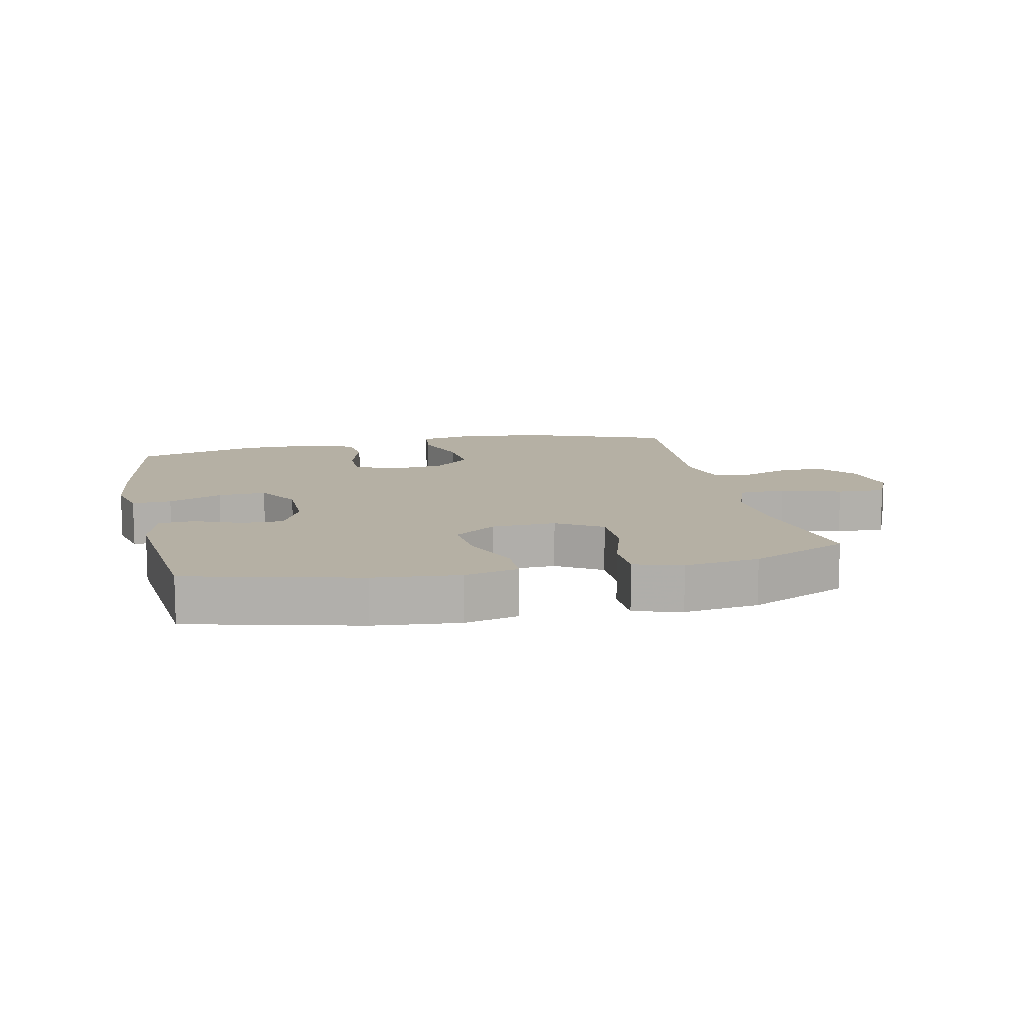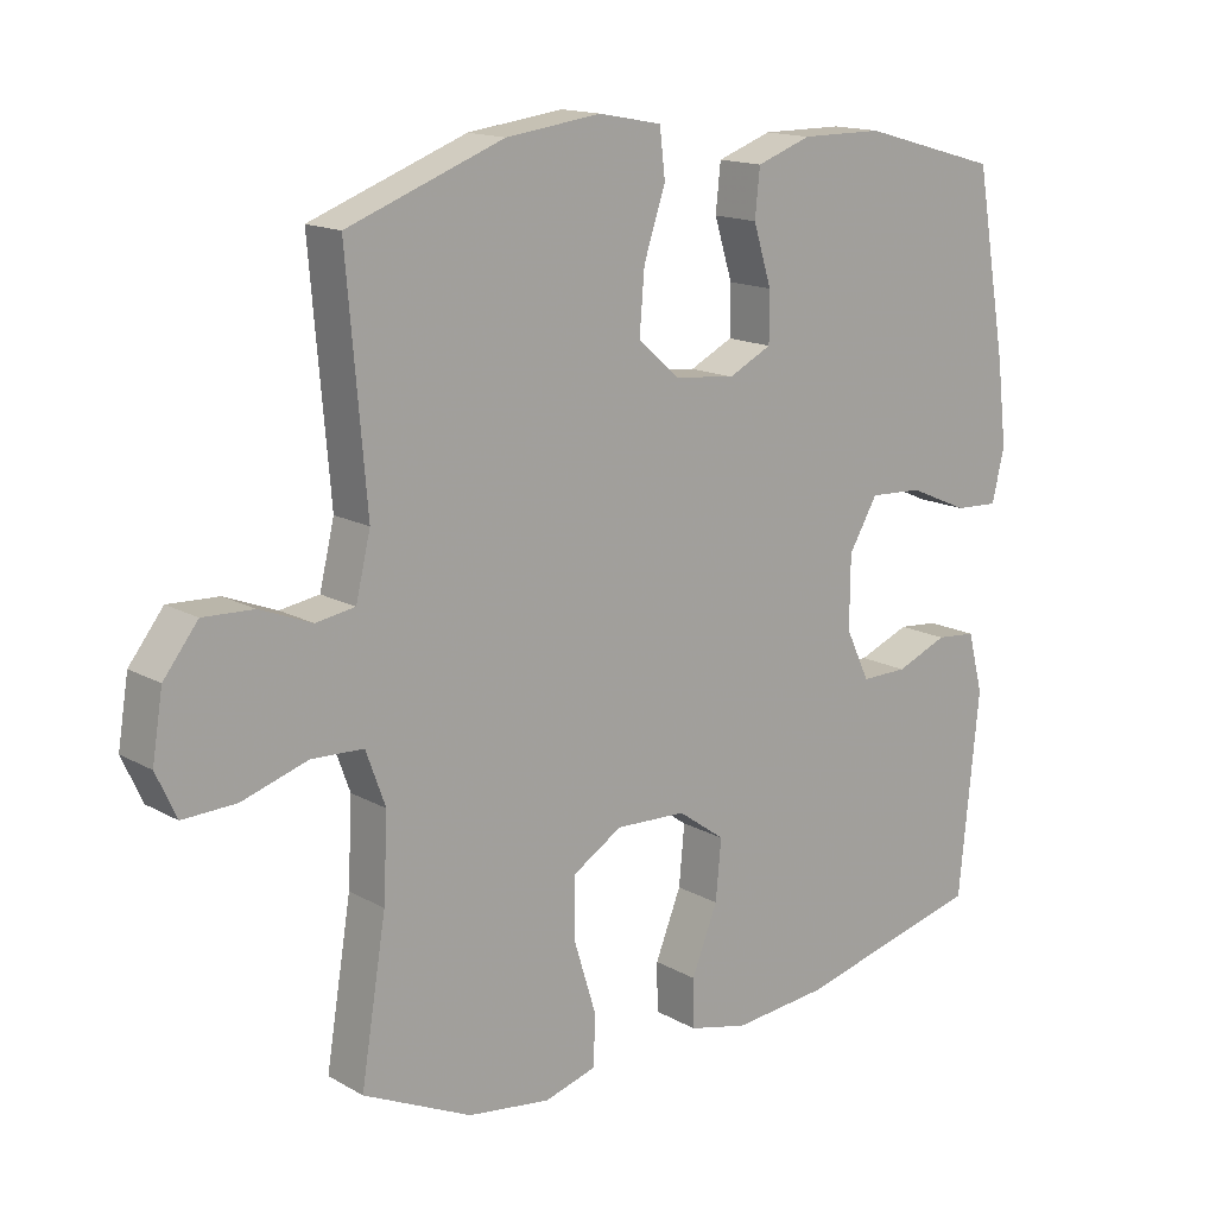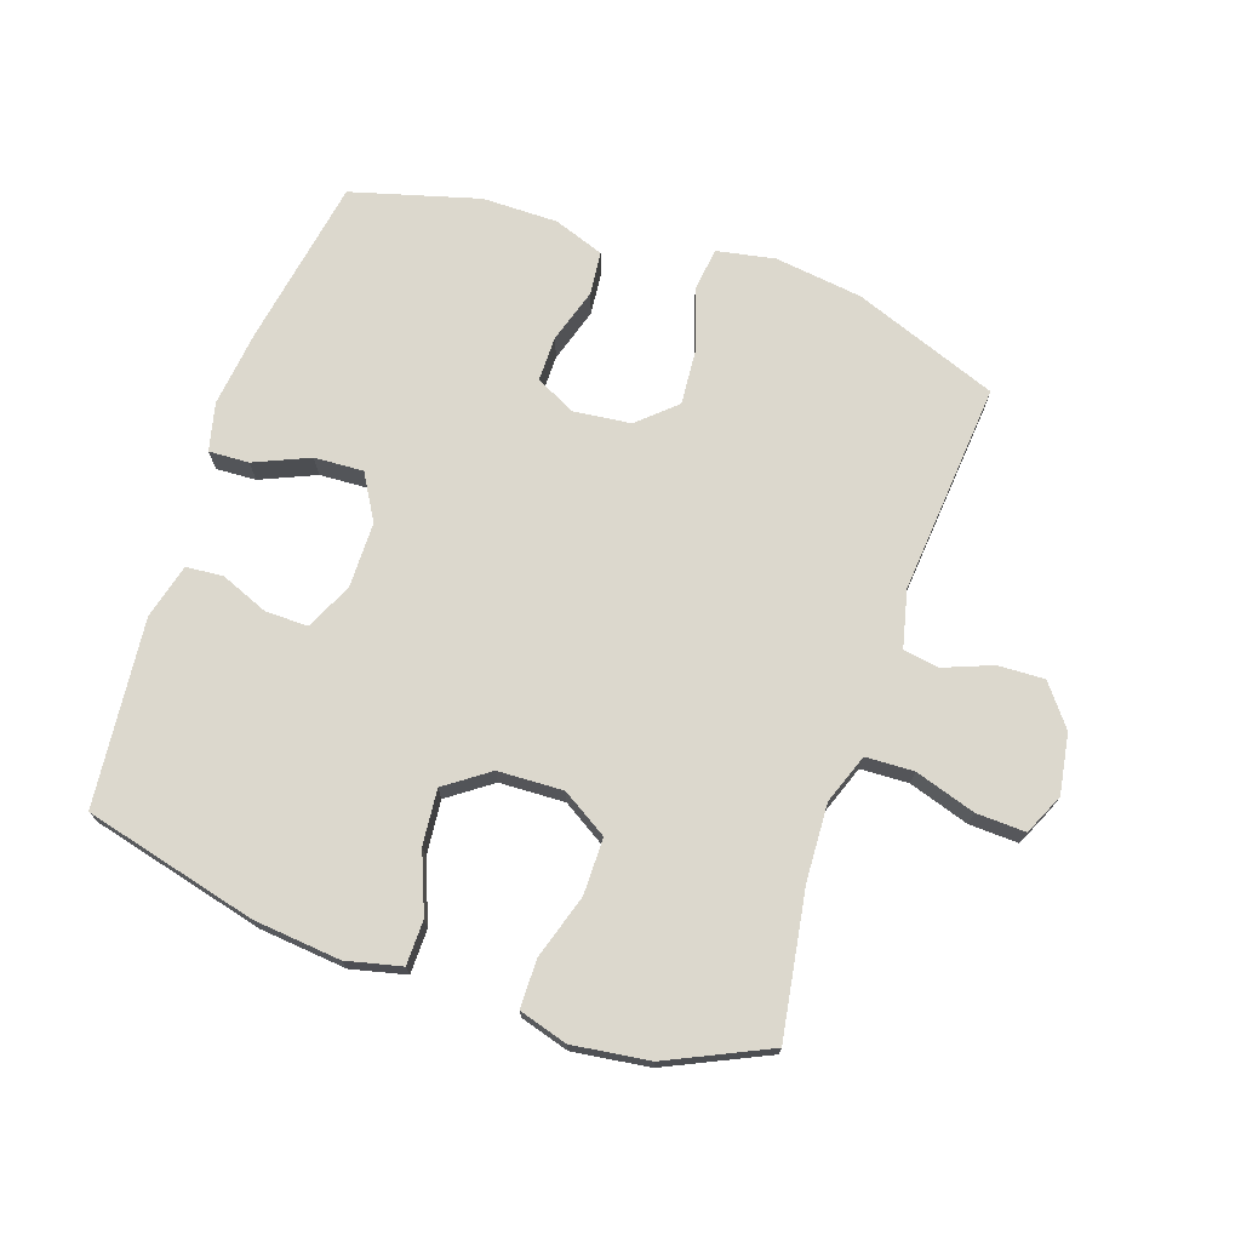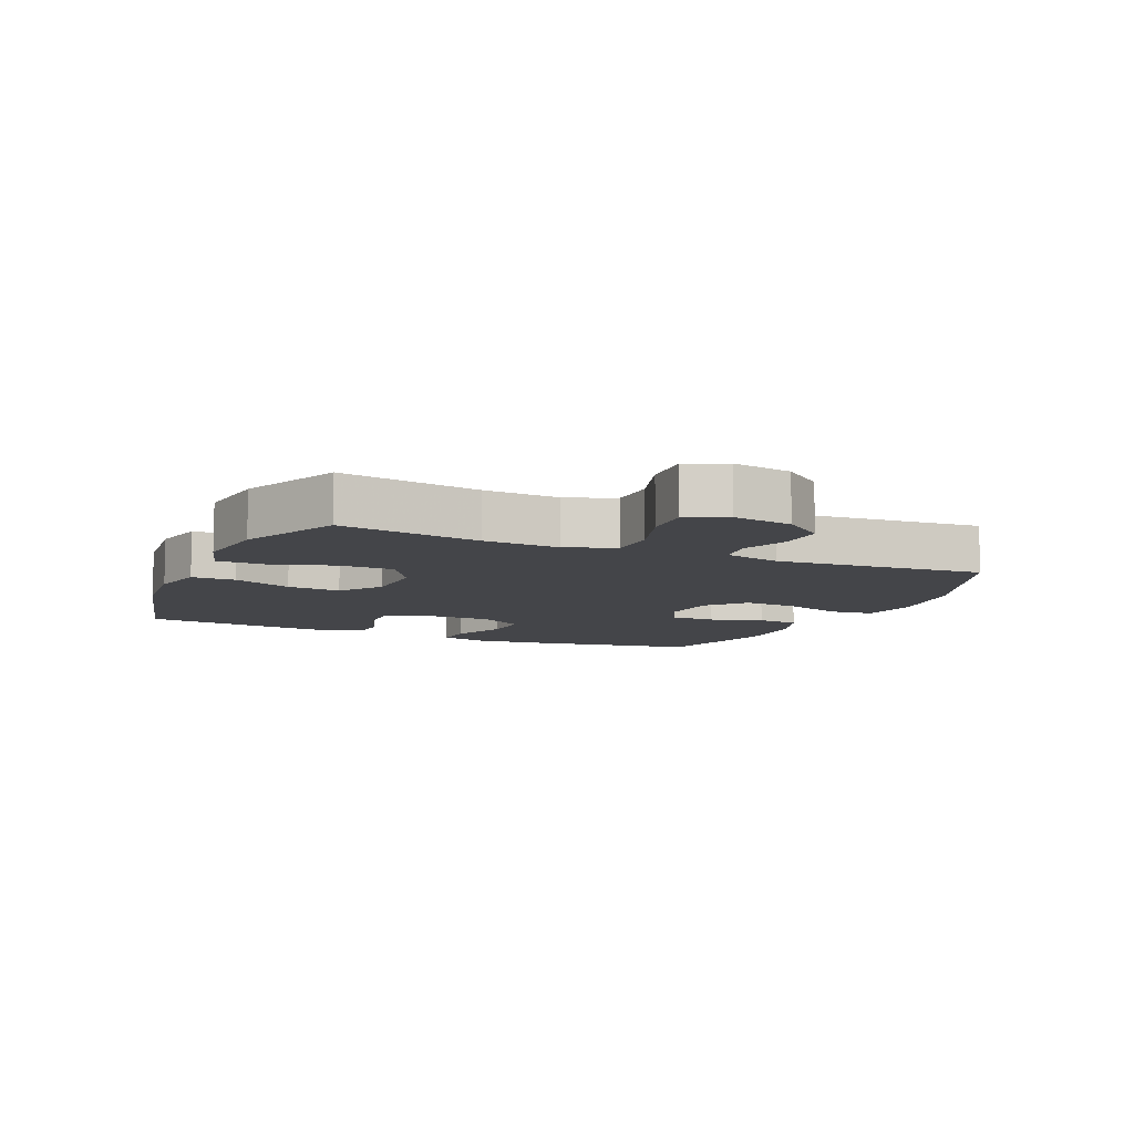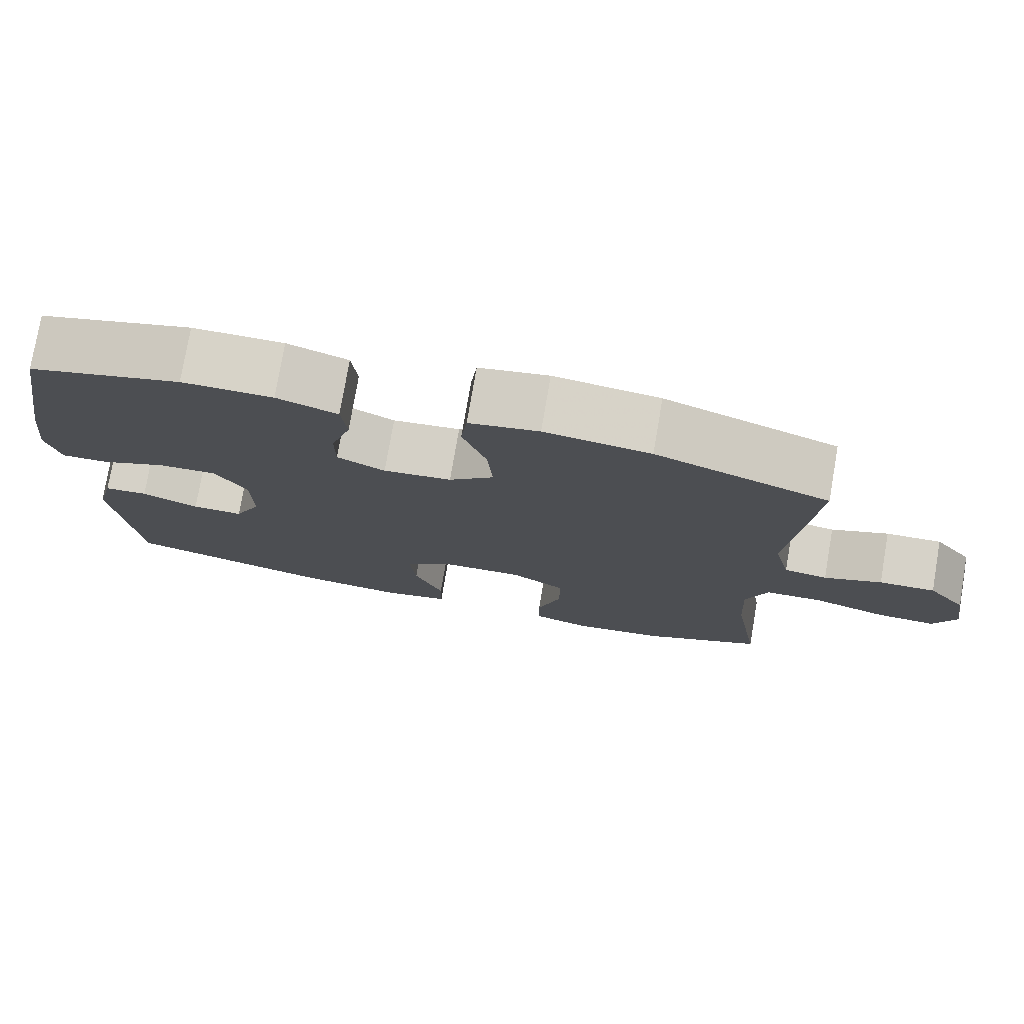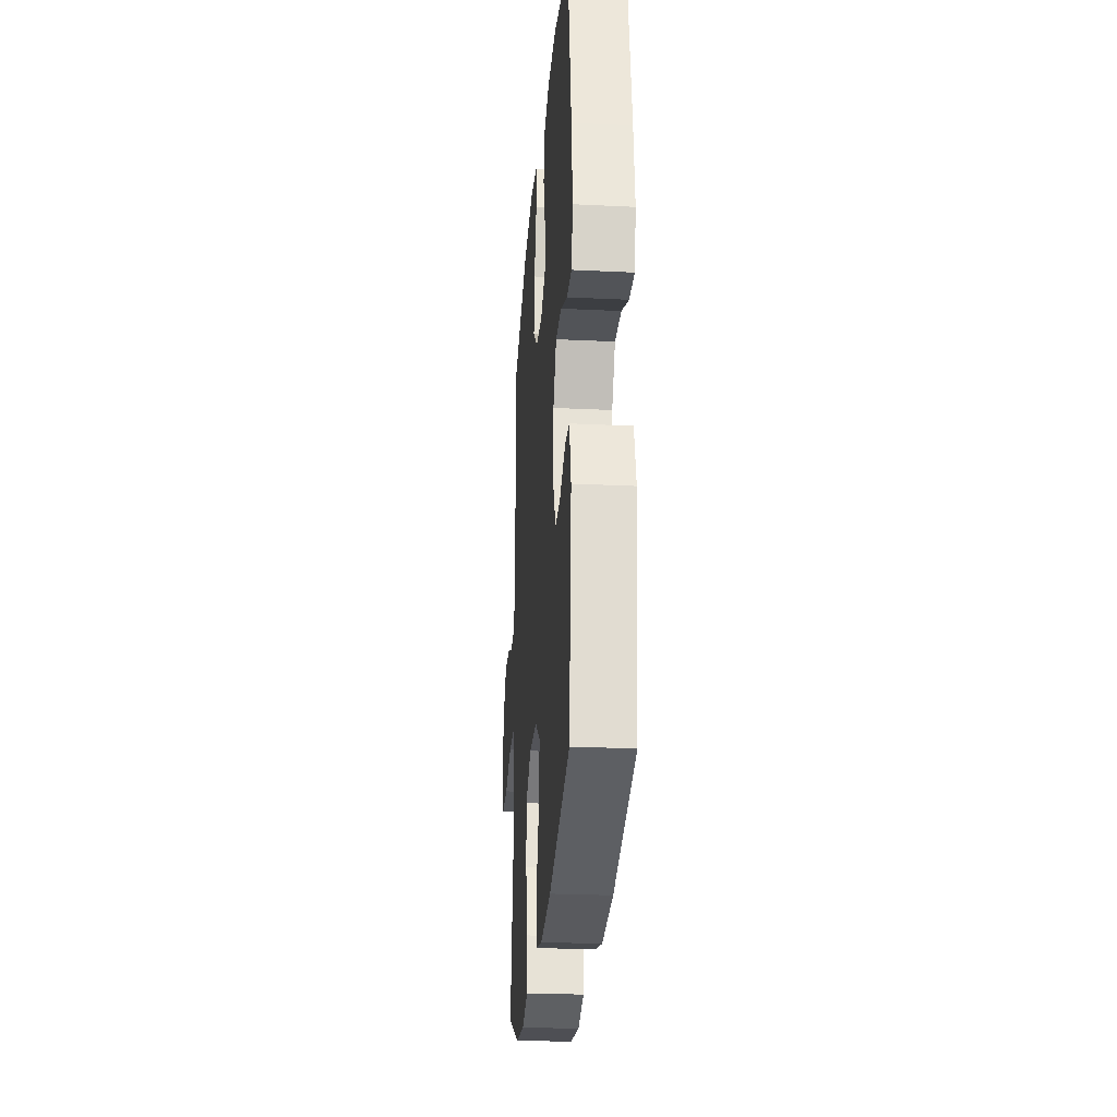
<metadata>
{"format":"obj","ext":"obj","renderer":"f3d","projection":"perspective","resolution":1024,"background":"white","views":[{"elev":11.6,"azim":167.7,"up":"+Y"},{"elev":15.1,"azim":-40.1,"up":"+Z"},{"elev":72.5,"azim":-161.2,"up":"+Y"},{"elev":-9.0,"azim":-113.6,"up":"+Y"},{"elev":76.8,"azim":-170.3,"up":"+Z"},{"elev":-26.0,"azim":85.6,"up":"+Z"}]}
</metadata>
<code>
v -0.5 0.07 -0.5
v -0.464 0.07 -0.278
v -0.458 0.07 -0.159
v -0.486 0.07 -0.082
v -0.56 0.07 -0.079
v -0.654 0.07 -0.109
v -0.73 0.07 -0.112
v -0.759 0.07 -0.049
v -0.744 0.07 0.044
v -0.695 0.07 0.107
v -0.623 0.07 0.104
v -0.549 0.07 0.075
v -0.493 0.07 0.084
v -0.472 0.07 0.172
v -0.5 0.07 0.5
v -0.277 0.07 0.584
v -0.141 0.07 0.602
v -0.051 0.07 0.585
v -0.043 0.07 0.517
v -0.074 0.07 0.424
v -0.081 0.07 0.337
v -0.023 0.07 0.285
v 0.065 0.07 0.275
v 0.127 0.07 0.306
v 0.127 0.07 0.376
v 0.101 0.07 0.46
v 0.108 0.07 0.527
v 0.186 0.07 0.555
v 0.303 0.07 0.555
v 0.5 0.07 0.5
v 0.545 0.07 0.24
v 0.559 0.07 0.121
v 0.541 0.07 0.047
v 0.479 0.07 0.05
v 0.394 0.07 0.087
v 0.318 0.07 0.091
v 0.277 0.07 0.021
v 0.276 0.07 -0.081
v 0.31 0.07 -0.153
v 0.376 0.07 -0.152
v 0.45 0.07 -0.122
v 0.507 0.07 -0.127
v 0.529 0.07 -0.212
v 0.5 0.07 -0.5
v 0.232 0.07 -0.567
v 0.098 0.07 -0.58
v 0.013 0.07 -0.56
v 0.012 0.07 -0.491
v 0.049 0.07 -0.398
v 0.057 0.07 -0.313
v -0.01 0.07 -0.265
v -0.111 0.07 -0.261
v -0.182 0.07 -0.305
v -0.182 0.07 -0.392
v -0.151 0.07 -0.492
v -0.152 0.07 -0.566
v -0.227 0.07 -0.588
v -0.345 0.07 -0.572
v -0.5 0 -0.5
v -0.464 0 -0.278
v -0.458 0 -0.159
v -0.486 0 -0.082
v -0.56 0 -0.079
v -0.654 0 -0.109
v -0.73 0 -0.112
v -0.759 0 -0.049
v -0.744 0 0.044
v -0.695 0 0.107
v -0.623 0 0.104
v -0.549 0 0.075
v -0.493 0 0.084
v -0.472 0 0.172
v -0.5 0 0.5
v -0.277 0 0.584
v -0.141 0 0.602
v -0.051 0 0.585
v -0.043 0 0.517
v -0.074 0 0.424
v -0.081 0 0.337
v -0.023 0 0.285
v 0.065 0 0.275
v 0.127 0 0.306
v 0.127 0 0.376
v 0.101 0 0.46
v 0.108 0 0.527
v 0.186 0 0.555
v 0.303 0 0.555
v 0.5 0 0.5
v 0.545 0 0.24
v 0.559 0 0.121
v 0.541 0 0.047
v 0.479 0 0.05
v 0.394 0 0.087
v 0.318 0 0.091
v 0.277 0 0.021
v 0.276 0 -0.081
v 0.31 0 -0.153
v 0.376 0 -0.152
v 0.45 0 -0.122
v 0.507 0 -0.127
v 0.529 0 -0.212
v 0.5 0 -0.5
v 0.232 0 -0.567
v 0.098 0 -0.58
v 0.013 0 -0.56
v 0.012 0 -0.491
v 0.049 0 -0.398
v 0.057 0 -0.313
v -0.01 0 -0.265
v -0.111 0 -0.261
v -0.182 0 -0.305
v -0.182 0 -0.392
v -0.151 0 -0.492
v -0.152 0 -0.566
v -0.227 0 -0.588
v -0.345 0 -0.572
f 57 58 1 2
f 54 55 56 57
f 53 54 57 2
f 52 53 2 3
f 51 52 3 4
f 46 47 48 49
f 46 49 50
f 45 46 50
f 44 45 50
f 43 44 50 51
f 40 41 42 43
f 39 40 43 51
f 32 33 34 35
f 32 35 36
f 31 32 36
f 30 31 36
f 29 30 36 37
f 25 26 27 28
f 24 25 28 29
f 17 18 19 20
f 17 20 21
f 14 15 16 17
f 13 14 17 21
f 9 10 11 12
f 7 8 9 12
f 5 6 7 12
f 4 5 12 13
f 38 39 51 4
f 24 29 37
f 23 24 37 38
f 22 23 38 4
f 4 13 21 22
f 60 59 116 115
f 115 114 113 112
f 60 115 112 111
f 61 60 111 110
f 62 61 110 109
f 107 106 105 104
f 108 107 104
f 108 104 103
f 108 103 102
f 109 108 102 101
f 101 100 99 98
f 109 101 98 97
f 93 92 91 90
f 94 93 90
f 94 90 89
f 94 89 88
f 95 94 88 87
f 86 85 84 83
f 87 86 83 82
f 78 77 76 75
f 79 78 75
f 75 74 73 72
f 79 75 72 71
f 70 69 68 67
f 70 67 66 65
f 70 65 64 63
f 71 70 63 62
f 62 109 97 96
f 95 87 82
f 96 95 82 81
f 62 96 81 80
f 80 79 71 62
f 1 59 60 2
f 2 60 61 3
f 3 61 62 4
f 4 62 63 5
f 5 63 64 6
f 6 64 65 7
f 7 65 66 8
f 8 66 67 9
f 9 67 68 10
f 10 68 69 11
f 11 69 70 12
f 12 70 71 13
f 13 71 72 14
f 14 72 73 15
f 15 73 74 16
f 16 74 75 17
f 17 75 76 18
f 18 76 77 19
f 19 77 78 20
f 20 78 79 21
f 21 79 80 22
f 22 80 81 23
f 23 81 82 24
f 24 82 83 25
f 25 83 84 26
f 26 84 85 27
f 27 85 86 28
f 28 86 87 29
f 29 87 88 30
f 30 88 89 31
f 31 89 90 32
f 32 90 91 33
f 33 91 92 34
f 34 92 93 35
f 35 93 94 36
f 36 94 95 37
f 37 95 96 38
f 38 96 97 39
f 39 97 98 40
f 40 98 99 41
f 41 99 100 42
f 42 100 101 43
f 43 101 102 44
f 44 102 103 45
f 45 103 104 46
f 46 104 105 47
f 47 105 106 48
f 48 106 107 49
f 49 107 108 50
f 50 108 109 51
f 51 109 110 52
f 52 110 111 53
f 53 111 112 54
f 54 112 113 55
f 55 113 114 56
f 56 114 115 57
f 57 115 116 58
f 58 116 59 1

</code>
